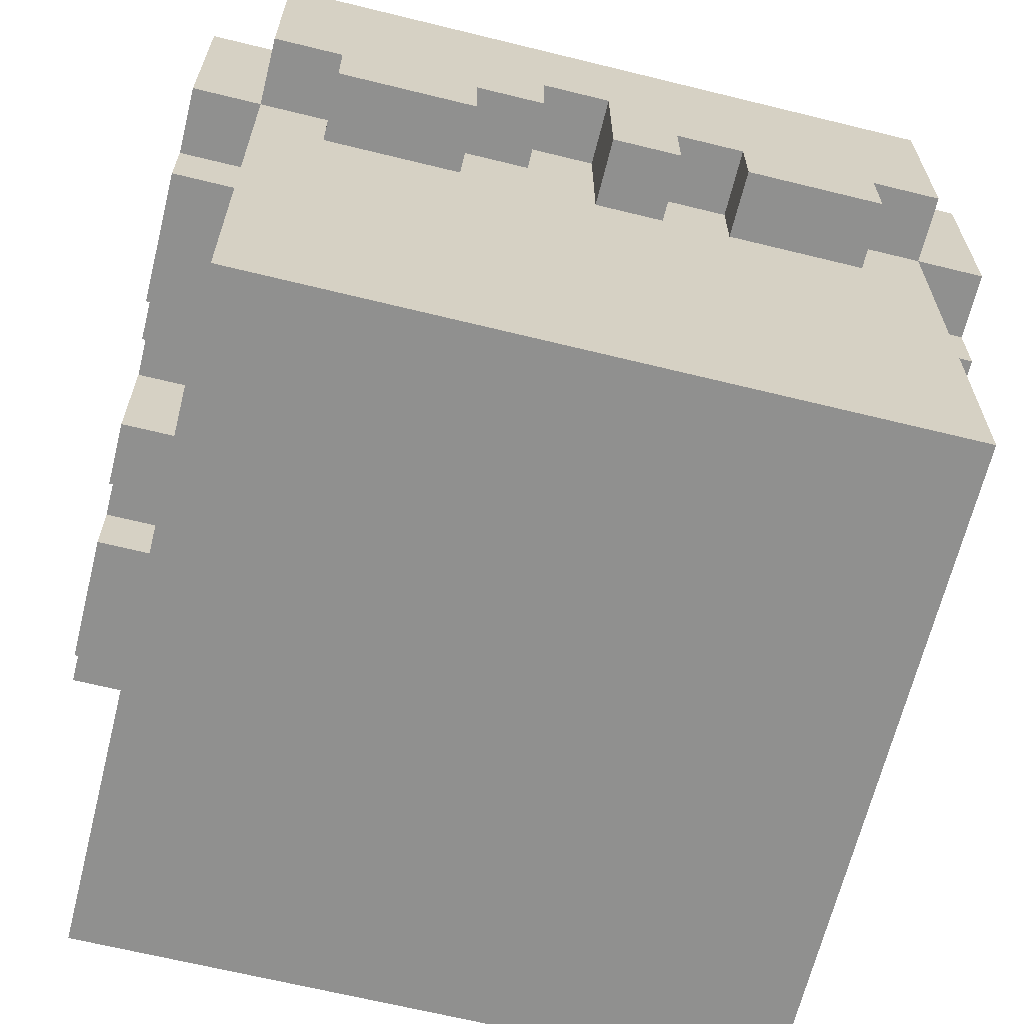
<metadata>
{"format":"obj","ext":"obj","renderer":"f3d","projection":"perspective","resolution":1024,"background":"white","views":[{"elev":-65.5,"azim":76.1,"up":"+Y"}]}
</metadata>
<code>
o
v 0.6 0.6 -0.4
v 0.6 0.6 -0.2
v 0.6 0.6 -0.1
v 0.6 0.6 -5.96e-08
v 0.6 0.6 0.2
v 0.6 0.6 0.4
v 0.6 0.7 -0.5
v 0.6 0.7 -0.4
v 0.6 0.7 -0.2
v 0.6 0.7 -0.1
v 0.6 0.7 0.1
v 0.6 0.7 0.2
v 0.6 0.7 0.4
v 0.6 0.7 0.5
v 0.6 0.8 -5.96e-08
v 0.6 0.8 0.1
v 0.6 1 -0.5
v 0.6 1 0.5
v 0.5 0 -0.5
v 0.5 0 0.5
v 0.5 0.6 -0.4
v 0.5 0.6 -0.2
v 0.5 0.6 -0.1
v 0.5 0.6 -5.96e-08
v 0.5 0.6 0.2
v 0.5 0.6 0.4
v 0.5 0.7 -0.6
v 0.5 0.7 -0.5
v 0.5 0.7 -0.4
v 0.5 0.7 -0.2
v 0.5 0.7 -0.1
v 0.5 0.7 0.1
v 0.5 0.7 0.2
v 0.5 0.7 0.4
v 0.5 0.7 0.5
v 0.5 0.7 0.6
v 0.5 0.8 -5.96e-08
v 0.5 0.8 0.1
v 0.5 1 -0.6
v 0.5 1 -0.5
v 0.5 1 -0.1
v 0.5 1 -5.96e-08
v 0.5 1 0.5
v 0.5 1 0.6
v 0.5 1.1 -0.2
v 0.5 1.1 -0.1
v 0.5 1.1 -5.96e-08
v 0.5 1.2 -0.2
v 0.5 1.2 -0.1
v 0.4 0.6 -0.6
v 0.4 0.6 -0.5
v 0.4 0.6 0.5
v 0.4 0.6 0.6
v 0.4 0.7 -0.6
v 0.4 0.7 -0.5
v 0.4 0.7 0.5
v 0.4 0.7 0.6
v 0.4 1 0.3
v 0.4 1 0.4
v 0.4 1.1 0.2
v 0.4 1.1 0.3
v 0.4 1.1 0.4
v 0.4 1.1 0.5
v 0.4 1.2 0.2
v 0.4 1.2 0.3
v 0.4 1.2 0.4
v 0.4 1.2 0.5
v 0.2 1 -0.3
v 0.2 1 -0.2
v 0.2 1.1 -0.4
v 0.2 1.1 -0.3
v 0.2 1.1 -0.2
v 0.2 1.1 -0.1
v 0.2 1.2 -0.4
v 0.2 1.2 -0.3
v 0.2 1.2 -0.2
v 0.2 1.2 -0.1
v 0.1 0.6 -0.6
v 0.1 0.6 -0.5
v 0.1 0.8 -0.6
v 0.1 0.8 -0.5
v 5.96e-08 0.6 0.5
v 5.96e-08 0.6 0.6
v 5.96e-08 0.8 0.5
v 5.96e-08 0.8 0.6
v -0.2 0.6 0.5
v -0.2 0.6 0.6
v -0.2 0.7 0.5
v -0.2 0.7 0.6
v -0.2 1 0.1
v -0.2 1 0.2
v -0.2 1.1 0.1
v -0.2 1.1 0.2
v -0.2 1.1 0.3
v -0.2 1.2 0.2
v -0.2 1.2 0.3
v -0.3 0.6 -0.6
v -0.3 0.6 -0.5
v -0.3 0.7 -0.6
v -0.3 0.7 -0.5
v -0.4 1 -0.5
v -0.4 1 -0.4
v -0.4 1.1 -0.5
v -0.4 1.1 -0.4
v 0.4 1 -0.1
v 0.4 1 -5.96e-08
v 0.4 1.1 -0.2
v 0.4 1.1 -0.1
v 0.4 1.1 -5.96e-08
v 0.4 1.2 -0.2
v 0.4 1.2 -0.1
v 0.3 0.6 -0.6
v 0.3 0.6 -0.5
v 0.3 0.7 -0.6
v 0.3 0.7 -0.5
v 0.3 1 0.3
v 0.3 1 0.4
v 0.3 1.1 0.2
v 0.3 1.1 0.3
v 0.3 1.1 0.4
v 0.3 1.1 0.5
v 0.3 1.2 0.2
v 0.3 1.2 0.3
v 0.3 1.2 0.4
v 0.3 1.2 0.5
v 0.2 0.6 0.5
v 0.2 0.6 0.6
v 0.2 0.7 -0.6
v 0.2 0.7 -0.5
v 0.2 0.7 0.5
v 0.2 0.7 0.6
v 0.2 0.8 -0.6
v 0.2 0.8 -0.5
v 0.1 0.7 0.5
v 0.1 0.7 0.6
v 0.1 0.8 0.5
v 0.1 0.8 0.6
v 0.1 1 -0.3
v 0.1 1 -0.2
v 0.1 1.1 -0.4
v 0.1 1.1 -0.3
v 0.1 1.1 -0.2
v 0.1 1.1 -0.1
v 0.1 1.2 -0.4
v 0.1 1.2 -0.3
v 0.1 1.2 -0.2
v 0.1 1.2 -0.1
v -0.1 0.6 -0.6
v -0.1 0.6 -0.5
v -0.1 0.6 0.5
v -0.1 0.6 0.6
v -0.1 0.7 -0.6
v -0.1 0.7 -0.5
v -0.1 0.7 0.5
v -0.1 0.7 0.6
v -0.3 1 0.1
v -0.3 1 0.2
v -0.3 1.1 0.1
v -0.3 1.1 0.2
v -0.3 1.1 0.3
v -0.3 1.2 0.2
v -0.3 1.2 0.3
v -0.4 0.6 -0.6
v -0.4 0.6 -0.5
v -0.4 0.6 0.5
v -0.4 0.6 0.6
v -0.4 0.7 -0.6
v -0.4 0.7 -0.5
v -0.4 0.7 0.5
v -0.4 0.7 0.6
v -0.5 0 -0.5
v -0.5 0 0.5
v -0.5 0.6 -0.4
v -0.5 0.6 -0.2
v -0.5 0.6 -5.96e-08
v -0.5 0.6 0.1
v -0.5 0.6 0.2
v -0.5 0.6 0.4
v -0.5 0.7 -0.6
v -0.5 0.7 -0.5
v -0.5 0.7 -0.4
v -0.5 0.7 -0.1
v -0.5 0.7 -5.96e-08
v -0.5 0.7 0.1
v -0.5 0.7 0.2
v -0.5 0.7 0.4
v -0.5 0.7 0.5
v -0.5 0.7 0.6
v -0.5 0.8 -0.2
v -0.5 0.8 -0.1
v -0.5 1 -0.6
v -0.5 1 -0.5
v -0.5 1 -0.4
v -0.5 1 0.5
v -0.5 1 0.6
v -0.5 1.1 -0.5
v -0.5 1.1 -0.4
v -0.6 0.6 -0.4
v -0.6 0.6 -0.2
v -0.6 0.6 -5.96e-08
v -0.6 0.6 0.1
v -0.6 0.6 0.2
v -0.6 0.6 0.4
v -0.6 0.7 -0.5
v -0.6 0.7 -0.4
v -0.6 0.7 -0.1
v -0.6 0.7 -5.96e-08
v -0.6 0.7 0.1
v -0.6 0.7 0.2
v -0.6 0.7 0.4
v -0.6 0.7 0.5
v -0.6 0.8 -0.2
v -0.6 0.8 -0.1
v -0.6 1 -0.5
v -0.6 1 0.5
v 0.5 0.7 -0.6
v 0.5 1 -0.6
v 0.4 0.6 -0.6
v 0.4 0.7 -0.6
v 0.3 0.6 -0.6
v 0.3 0.7 -0.6
v 0.2 0.7 -0.6
v 0.2 0.8 -0.6
v 0.1 0.6 -0.6
v 0.1 0.8 -0.6
v -0.1 0.6 -0.6
v -0.1 0.7 -0.6
v -0.3 0.6 -0.6
v -0.3 0.7 -0.6
v -0.4 0.6 -0.6
v -0.4 0.7 -0.6
v -0.5 0.7 -0.6
v -0.5 1 -0.6
v 0.6 0.7 -0.5
v 0.6 1 -0.5
v 0.5 0 -0.5
v 0.5 0.7 -0.5
v 0.5 1 -0.5
v 0.4 0.6 -0.5
v 0.4 0.7 -0.5
v 0.3 0.6 -0.5
v 0.3 0.7 -0.5
v 0.2 0.7 -0.5
v 0.2 0.8 -0.5
v 0.1 0.6 -0.5
v 0.1 0.8 -0.5
v -0.1 0.6 -0.5
v -0.1 0.7 -0.5
v -0.3 0.6 -0.5
v -0.3 0.7 -0.5
v -0.4 0.6 -0.5
v -0.4 0.7 -0.5
v -0.4 1 -0.5
v -0.4 1.1 -0.5
v -0.5 0 -0.5
v -0.5 0.7 -0.5
v -0.5 1 -0.5
v -0.5 1.1 -0.5
v -0.6 0.7 -0.5
v -0.6 1 -0.5
v 0.6 0.6 -0.4
v 0.6 0.7 -0.4
v 0.5 0.6 -0.4
v 0.5 0.7 -0.4
v 0.2 1.1 -0.4
v 0.2 1.2 -0.4
v 0.1 1.1 -0.4
v 0.1 1.2 -0.4
v -0.5 0.6 -0.4
v -0.5 0.7 -0.4
v -0.6 0.6 -0.4
v -0.6 0.7 -0.4
v 0.2 1 -0.3
v 0.2 1.1 -0.3
v 0.1 1 -0.3
v 0.1 1.1 -0.3
v 0.5 1.1 -0.2
v 0.5 1.2 -0.2
v 0.4 1.1 -0.2
v 0.4 1.2 -0.2
v 0.2 1.1 -0.2
v 0.2 1.2 -0.2
v 0.1 1.1 -0.2
v 0.1 1.2 -0.2
v 0.6 0.6 -0.1
v 0.6 0.7 -0.1
v 0.5 0.6 -0.1
v 0.5 0.7 -0.1
v 0.5 1 -0.1
v 0.5 1.1 -0.1
v 0.4 1 -0.1
v 0.4 1.1 -0.1
v -0.5 0.7 -0.1
v -0.5 0.8 -0.1
v -0.6 0.7 -0.1
v -0.6 0.8 -0.1
v -0.5 0.6 -5.96e-08
v -0.5 0.7 -5.96e-08
v -0.6 0.6 -5.96e-08
v -0.6 0.7 -5.96e-08
v 0.6 0.7 0.1
v 0.6 0.8 0.1
v 0.5 0.7 0.1
v 0.5 0.8 0.1
v -0.2 1 0.1
v -0.2 1.1 0.1
v -0.3 1 0.1
v -0.3 1.1 0.1
v 0.6 0.6 0.2
v 0.6 0.7 0.2
v 0.5 0.6 0.2
v 0.5 0.7 0.2
v 0.4 1.1 0.2
v 0.4 1.2 0.2
v 0.3 1.1 0.2
v 0.3 1.2 0.2
v -0.2 1.1 0.2
v -0.2 1.2 0.2
v -0.3 1.1 0.2
v -0.3 1.2 0.2
v -0.5 0.6 0.2
v -0.5 0.7 0.2
v -0.6 0.6 0.2
v -0.6 0.7 0.2
v 0.4 1 0.3
v 0.4 1.1 0.3
v 0.3 1 0.3
v 0.3 1.1 0.3
v 0.4 1.1 0.4
v 0.4 1.2 0.4
v 0.3 1.1 0.4
v 0.3 1.2 0.4
v -0.4 1 -0.4
v -0.4 1.1 -0.4
v -0.5 1 -0.4
v -0.5 1.1 -0.4
v 0.2 1.1 -0.3
v 0.2 1.2 -0.3
v 0.1 1.1 -0.3
v 0.1 1.2 -0.3
v 0.6 0.6 -0.2
v 0.6 0.7 -0.2
v 0.5 0.6 -0.2
v 0.5 0.7 -0.2
v 0.2 1 -0.2
v 0.2 1.1 -0.2
v 0.1 1 -0.2
v 0.1 1.1 -0.2
v -0.5 0.6 -0.2
v -0.5 0.8 -0.2
v -0.6 0.6 -0.2
v -0.6 0.8 -0.2
v 0.5 1.1 -0.1
v 0.5 1.2 -0.1
v 0.4 1.1 -0.1
v 0.4 1.2 -0.1
v 0.2 1.1 -0.1
v 0.2 1.2 -0.1
v 0.1 1.1 -0.1
v 0.1 1.2 -0.1
v 0.6 0.6 -5.96e-08
v 0.6 0.8 -5.96e-08
v 0.5 0.6 -5.96e-08
v 0.5 0.8 -5.96e-08
v 0.5 1 -5.96e-08
v 0.5 1.1 -5.96e-08
v 0.4 1 -5.96e-08
v 0.4 1.1 -5.96e-08
v -0.5 0.6 0.1
v -0.5 0.7 0.1
v -0.6 0.6 0.1
v -0.6 0.7 0.1
v -0.2 1 0.2
v -0.2 1.1 0.2
v -0.3 1 0.2
v -0.3 1.1 0.2
v 0.4 1.1 0.3
v 0.4 1.2 0.3
v 0.3 1.1 0.3
v 0.3 1.2 0.3
v -0.2 1.1 0.3
v -0.2 1.2 0.3
v -0.3 1.1 0.3
v -0.3 1.2 0.3
v 0.6 0.6 0.4
v 0.6 0.7 0.4
v 0.5 0.6 0.4
v 0.5 0.7 0.4
v 0.4 1 0.4
v 0.4 1.1 0.4
v 0.3 1 0.4
v 0.3 1.1 0.4
v -0.5 0.6 0.4
v -0.5 0.7 0.4
v -0.6 0.6 0.4
v -0.6 0.7 0.4
v 0.6 0.7 0.5
v 0.6 1 0.5
v 0.5 0 0.5
v 0.5 0.7 0.5
v 0.5 1 0.5
v 0.4 0.6 0.5
v 0.4 0.7 0.5
v 0.4 1.1 0.5
v 0.4 1.2 0.5
v 0.3 1.1 0.5
v 0.3 1.2 0.5
v 0.2 0.6 0.5
v 0.2 0.7 0.5
v 0.1 0.7 0.5
v 0.1 0.8 0.5
v 5.96e-08 0.6 0.5
v 5.96e-08 0.8 0.5
v -0.1 0.6 0.5
v -0.1 0.7 0.5
v -0.2 0.6 0.5
v -0.2 0.7 0.5
v -0.4 0.6 0.5
v -0.4 0.7 0.5
v -0.5 0 0.5
v -0.5 0.7 0.5
v -0.5 1 0.5
v -0.6 0.7 0.5
v -0.6 1 0.5
v 0.5 0.7 0.6
v 0.5 1 0.6
v 0.4 0.6 0.6
v 0.4 0.7 0.6
v 0.2 0.6 0.6
v 0.2 0.7 0.6
v 0.1 0.7 0.6
v 0.1 0.8 0.6
v 5.96e-08 0.6 0.6
v 5.96e-08 0.8 0.6
v -0.1 0.6 0.6
v -0.1 0.7 0.6
v -0.2 0.6 0.6
v -0.2 0.7 0.6
v -0.4 0.6 0.6
v -0.4 0.7 0.6
v -0.5 0.7 0.6
v -0.5 1 0.6
v 0.5 0 -0.5
v -0.5 0 -0.5
v 0.5 0 0.5
v -0.5 0 0.5
v 0.4 0.6 -0.6
v 0.3 0.6 -0.6
v 0.1 0.6 -0.6
v -0.1 0.6 -0.6
v -0.3 0.6 -0.6
v -0.4 0.6 -0.6
v 0.4 0.6 -0.5
v 0.3 0.6 -0.5
v 0.1 0.6 -0.5
v -0.1 0.6 -0.5
v -0.3 0.6 -0.5
v -0.4 0.6 -0.5
v 0.6 0.6 -0.4
v 0.5 0.6 -0.4
v -0.5 0.6 -0.4
v -0.6 0.6 -0.4
v 0.6 0.6 -0.2
v 0.5 0.6 -0.2
v -0.5 0.6 -0.2
v -0.6 0.6 -0.2
v 0.6 0.6 -0.1
v 0.5 0.6 -0.1
v 0.6 0.6 -5.96e-08
v 0.5 0.6 -5.96e-08
v -0.5 0.6 -5.96e-08
v -0.6 0.6 -5.96e-08
v -0.5 0.6 0.1
v -0.6 0.6 0.1
v 0.6 0.6 0.2
v 0.5 0.6 0.2
v -0.5 0.6 0.2
v -0.6 0.6 0.2
v 0.6 0.6 0.4
v 0.5 0.6 0.4
v -0.5 0.6 0.4
v -0.6 0.6 0.4
v 0.4 0.6 0.5
v 0.2 0.6 0.5
v 5.96e-08 0.6 0.5
v -0.1 0.6 0.5
v -0.2 0.6 0.5
v -0.4 0.6 0.5
v 0.4 0.6 0.6
v 0.2 0.6 0.6
v 5.96e-08 0.6 0.6
v -0.1 0.6 0.6
v -0.2 0.6 0.6
v -0.4 0.6 0.6
v 0.5 0.7 -0.6
v 0.4 0.7 -0.6
v 0.3 0.7 -0.6
v 0.2 0.7 -0.6
v -0.1 0.7 -0.6
v -0.3 0.7 -0.6
v -0.4 0.7 -0.6
v -0.5 0.7 -0.6
v 0.6 0.7 -0.5
v 0.5 0.7 -0.5
v 0.4 0.7 -0.5
v 0.3 0.7 -0.5
v 0.2 0.7 -0.5
v -0.1 0.7 -0.5
v -0.3 0.7 -0.5
v -0.4 0.7 -0.5
v -0.5 0.7 -0.5
v -0.6 0.7 -0.5
v 0.6 0.7 -0.4
v 0.5 0.7 -0.4
v -0.5 0.7 -0.4
v -0.6 0.7 -0.4
v 0.6 0.7 -0.2
v 0.5 0.7 -0.2
v 0.6 0.7 -0.1
v 0.5 0.7 -0.1
v -0.5 0.7 -0.1
v -0.6 0.7 -0.1
v -0.5 0.7 -5.96e-08
v -0.6 0.7 -5.96e-08
v 0.6 0.7 0.1
v 0.5 0.7 0.1
v -0.5 0.7 0.1
v -0.6 0.7 0.1
v 0.6 0.7 0.2
v 0.5 0.7 0.2
v -0.5 0.7 0.2
v -0.6 0.7 0.2
v 0.6 0.7 0.4
v 0.5 0.7 0.4
v -0.5 0.7 0.4
v -0.6 0.7 0.4
v 0.6 0.7 0.5
v 0.5 0.7 0.5
v 0.4 0.7 0.5
v 0.2 0.7 0.5
v 0.1 0.7 0.5
v -0.1 0.7 0.5
v -0.2 0.7 0.5
v -0.4 0.7 0.5
v -0.5 0.7 0.5
v -0.6 0.7 0.5
v 0.5 0.7 0.6
v 0.4 0.7 0.6
v 0.2 0.7 0.6
v 0.1 0.7 0.6
v -0.1 0.7 0.6
v -0.2 0.7 0.6
v -0.4 0.7 0.6
v -0.5 0.7 0.6
v 0.2 0.8 -0.6
v 0.1 0.8 -0.6
v 0.2 0.8 -0.5
v 0.1 0.8 -0.5
v -0.5 0.8 -0.2
v -0.6 0.8 -0.2
v -0.5 0.8 -0.1
v -0.6 0.8 -0.1
v 0.6 0.8 -5.96e-08
v 0.5 0.8 -5.96e-08
v 0.6 0.8 0.1
v 0.5 0.8 0.1
v 0.1 0.8 0.5
v 5.96e-08 0.8 0.5
v 0.1 0.8 0.6
v 5.96e-08 0.8 0.6
v 0.2 1.1 -0.4
v 0.1 1.1 -0.4
v 0.2 1.1 -0.3
v 0.1 1.1 -0.3
v 0.5 1.1 -0.2
v 0.4 1.1 -0.2
v 0.2 1.1 -0.2
v 0.1 1.1 -0.2
v 0.5 1.1 -0.1
v 0.4 1.1 -0.1
v 0.2 1.1 -0.1
v 0.1 1.1 -0.1
v 0.4 1.1 0.2
v 0.3 1.1 0.2
v -0.2 1.1 0.2
v -0.3 1.1 0.2
v 0.4 1.1 0.3
v 0.3 1.1 0.3
v -0.2 1.1 0.3
v -0.3 1.1 0.3
v 0.4 1.1 0.4
v 0.3 1.1 0.4
v 0.4 1.1 0.5
v 0.3 1.1 0.5
v 0.5 1 -0.6
v -0.5 1 -0.6
v 0.6 1 -0.5
v 0.5 1 -0.5
v -0.4 1 -0.5
v -0.5 1 -0.5
v -0.6 1 -0.5
v -0.4 1 -0.4
v -0.5 1 -0.4
v 0.2 1 -0.3
v 0.1 1 -0.3
v 0.2 1 -0.2
v 0.1 1 -0.2
v 0.5 1 -0.1
v 0.4 1 -0.1
v 0.5 1 -5.96e-08
v 0.4 1 -5.96e-08
v -0.2 1 0.1
v -0.3 1 0.1
v -0.2 1 0.2
v -0.3 1 0.2
v 0.4 1 0.3
v 0.3 1 0.3
v 0.4 1 0.4
v 0.3 1 0.4
v 0.6 1 0.5
v 0.5 1 0.5
v -0.5 1 0.5
v -0.6 1 0.5
v 0.5 1 0.6
v -0.5 1 0.6
v -0.4 1.1 -0.5
v -0.5 1.1 -0.5
v -0.4 1.1 -0.4
v -0.5 1.1 -0.4
v 0.2 1.1 -0.3
v 0.1 1.1 -0.3
v 0.2 1.1 -0.2
v 0.1 1.1 -0.2
v 0.5 1.1 -0.1
v 0.4 1.1 -0.1
v 0.5 1.1 -5.96e-08
v 0.4 1.1 -5.96e-08
v -0.2 1.1 0.1
v -0.3 1.1 0.1
v -0.2 1.1 0.2
v -0.3 1.1 0.2
v 0.4 1.1 0.3
v 0.3 1.1 0.3
v 0.4 1.1 0.4
v 0.3 1.1 0.4
v 0.2 1.2 -0.4
v 0.1 1.2 -0.4
v 0.2 1.2 -0.3
v 0.1 1.2 -0.3
v 0.5 1.2 -0.2
v 0.4 1.2 -0.2
v 0.2 1.2 -0.2
v 0.1 1.2 -0.2
v 0.5 1.2 -0.1
v 0.4 1.2 -0.1
v 0.2 1.2 -0.1
v 0.1 1.2 -0.1
v 0.4 1.2 0.2
v 0.3 1.2 0.2
v -0.2 1.2 0.2
v -0.3 1.2 0.2
v 0.4 1.2 0.3
v 0.3 1.2 0.3
v -0.2 1.2 0.3
v -0.3 1.2 0.3
v 0.4 1.2 0.4
v 0.3 1.2 0.4
v 0.4 1.2 0.5
v 0.3 1.2 0.5
f 8 2 1
f 9 2 8
f 10 4 3
f 12 6 5
f 13 6 12
f 15 10 9
f 15 9 8
f 15 8 7
f 15 4 10
f 16 14 13
f 16 13 12
f 16 12 11
f 17 15 7
f 17 16 15
f 18 14 16
f 18 16 17
f 21 20 19
f 22 20 21
f 23 20 22
f 24 20 23
f 25 20 24
f 26 20 25
f 28 21 19
f 29 21 28
f 30 23 22
f 31 23 30
f 32 25 24
f 33 25 32
f 34 20 26
f 35 20 34
f 37 32 24
f 38 32 37
f 39 28 27
f 40 28 39
f 43 36 35
f 44 36 43
f 46 42 41
f 47 42 46
f 48 46 45
f 49 46 48
f 54 51 50
f 55 51 54
f 56 53 52
f 57 53 56
f 61 59 58
f 62 59 61
f 64 61 60
f 65 61 64
f 66 63 62
f 67 63 66
f 71 69 68
f 72 69 71
f 74 71 70
f 75 71 74
f 76 73 72
f 77 73 76
f 80 79 78
f 81 79 80
f 84 83 82
f 85 83 84
f 88 87 86
f 89 87 88
f 92 91 90
f 93 91 92
f 95 94 93
f 96 94 95
f 99 98 97
f 100 98 99
f 103 102 101
f 104 102 103
f 105 106 108
f 108 106 109
f 107 108 110
f 110 108 111
f 112 113 114
f 114 113 115
f 116 117 119
f 119 117 120
f 118 119 122
f 122 119 123
f 120 121 124
f 124 121 125
f 126 127 130
f 130 127 131
f 128 129 132
f 132 129 133
f 134 135 136
f 136 135 137
f 138 139 141
f 141 139 142
f 140 141 144
f 144 141 145
f 142 143 146
f 146 143 147
f 148 149 152
f 152 149 153
f 150 151 154
f 154 151 155
f 156 157 158
f 158 157 159
f 159 160 161
f 161 160 162
f 163 164 167
f 167 164 168
f 165 166 169
f 169 166 170
f 171 172 173
f 173 172 174
f 174 172 175
f 175 172 176
f 176 172 177
f 177 172 178
f 171 173 180
f 180 173 181
f 174 175 182
f 182 175 183
f 176 177 184
f 184 177 185
f 178 172 186
f 186 172 187
f 174 182 189
f 189 182 190
f 179 180 191
f 191 180 192
f 187 188 194
f 194 188 195
f 192 193 196
f 196 193 197
f 198 199 205
f 200 201 207
f 207 201 208
f 202 203 209
f 209 203 210
f 204 205 212
f 205 199 212
f 207 208 213
f 210 211 213
f 208 209 213
f 209 210 213
f 206 207 213
f 204 212 214
f 212 213 214
f 213 211 215
f 214 213 215
f 219 217 216
f 220 219 218
f 221 217 219
f 221 219 220
f 222 217 221
f 223 217 222
f 225 217 223
f 226 225 224
f 227 225 226
f 229 225 227
f 230 229 228
f 231 225 229
f 231 229 230
f 232 225 231
f 233 217 225
f 233 225 232
f 237 235 234
f 238 235 237
f 239 237 236
f 240 237 239
f 241 239 236
f 243 242 241
f 245 243 241
f 245 244 243
f 245 241 236
f 246 244 245
f 247 245 236
f 249 247 236
f 249 248 247
f 250 248 249
f 251 249 236
f 255 251 236
f 255 252 251
f 256 252 255
f 257 254 253
f 258 254 257
f 259 257 256
f 260 257 259
f 263 262 261
f 264 262 263
f 267 266 265
f 268 266 267
f 271 270 269
f 272 270 271
f 275 274 273
f 276 274 275
f 279 278 277
f 280 278 279
f 283 282 281
f 284 282 283
f 287 286 285
f 288 286 287
f 291 290 289
f 292 290 291
f 295 294 293
f 296 294 295
f 299 298 297
f 300 298 299
f 303 302 301
f 304 302 303
f 307 306 305
f 308 306 307
f 311 310 309
f 312 310 311
f 315 314 313
f 316 314 315
f 319 318 317
f 320 318 319
f 323 322 321
f 324 322 323
f 327 326 325
f 328 326 327
f 331 330 329
f 332 330 331
f 333 334 335
f 335 334 336
f 337 338 339
f 339 338 340
f 341 342 343
f 343 342 344
f 345 346 347
f 347 346 348
f 349 350 351
f 351 350 352
f 353 354 355
f 355 354 356
f 357 358 359
f 359 358 360
f 361 362 363
f 363 362 364
f 365 366 367
f 367 366 368
f 369 370 371
f 371 370 372
f 373 374 375
f 375 374 376
f 377 378 379
f 379 378 380
f 381 382 383
f 383 382 384
f 385 386 387
f 387 386 388
f 389 390 391
f 391 390 392
f 393 394 395
f 395 394 396
f 397 398 400
f 400 398 401
f 399 400 402
f 402 400 403
f 404 405 406
f 406 405 407
f 399 402 408
f 408 409 410
f 399 408 412
f 410 411 412
f 408 410 412
f 412 411 413
f 399 412 414
f 399 414 416
f 414 415 416
f 416 415 417
f 399 416 418
f 399 418 420
f 418 419 420
f 420 419 421
f 421 422 423
f 423 422 424
f 425 426 428
f 427 428 429
f 428 426 430
f 429 428 430
f 430 426 431
f 431 426 432
f 432 426 434
f 433 434 435
f 435 434 436
f 436 434 438
f 437 438 439
f 438 434 440
f 439 438 440
f 440 434 441
f 434 426 442
f 441 434 442
f 445 444 443
f 446 444 445
f 453 448 447
f 454 448 453
f 455 450 449
f 456 450 455
f 457 452 451
f 458 452 457
f 463 460 459
f 464 460 463
f 465 462 461
f 466 462 465
f 469 468 467
f 470 468 469
f 473 472 471
f 474 472 473
f 479 476 475
f 480 476 479
f 481 478 477
f 482 478 481
f 489 484 483
f 490 484 489
f 491 486 485
f 492 486 491
f 493 488 487
f 494 488 493
f 504 496 495
f 505 496 504
f 506 498 497
f 507 498 506
f 508 500 499
f 509 500 508
f 510 502 501
f 511 502 510
f 513 504 503
f 514 504 513
f 515 512 511
f 516 512 515
f 519 518 517
f 520 518 519
f 523 522 521
f 524 522 523
f 529 526 525
f 530 526 529
f 531 528 527
f 532 528 531
f 537 534 533
f 538 534 537
f 545 536 535
f 546 536 545
f 547 539 538
f 548 539 547
f 549 541 540
f 550 541 549
f 551 543 542
f 552 543 551
f 553 545 544
f 554 545 553
f 557 556 555
f 558 556 557
f 561 560 559
f 562 560 561
f 565 564 563
f 566 564 565
f 569 568 567
f 570 568 569
f 573 572 571
f 574 572 573
f 579 576 575
f 580 576 579
f 581 578 577
f 582 578 581
f 587 584 583
f 588 584 587
f 589 586 585
f 590 586 589
f 593 592 591
f 594 592 593
f 595 596 598
f 598 596 599
f 599 596 600
f 597 598 602
f 598 599 602
f 600 601 603
f 597 602 604
f 602 603 604
f 604 603 605
f 597 604 606
f 605 603 607
f 597 606 608
f 606 607 608
f 608 607 609
f 597 608 610
f 609 607 611
f 607 603 612
f 610 611 612
f 611 607 612
f 612 603 613
f 610 612 614
f 613 603 615
f 610 614 616
f 614 615 616
f 616 615 617
f 610 616 618
f 617 615 619
f 597 610 620
f 618 619 620
f 610 618 620
f 620 619 621
f 603 601 622
f 621 619 622
f 619 615 622
f 615 603 622
f 622 601 623
f 621 622 624
f 624 622 625
f 626 627 628
f 628 627 629
f 630 631 632
f 632 631 633
f 634 635 636
f 636 635 637
f 638 639 640
f 640 639 641
f 642 643 644
f 644 643 645
f 646 647 648
f 648 647 649
f 650 651 654
f 654 651 655
f 652 653 656
f 656 653 657
f 658 659 662
f 662 659 663
f 660 661 664
f 664 661 665
f 666 667 668
f 668 667 669

</code>
